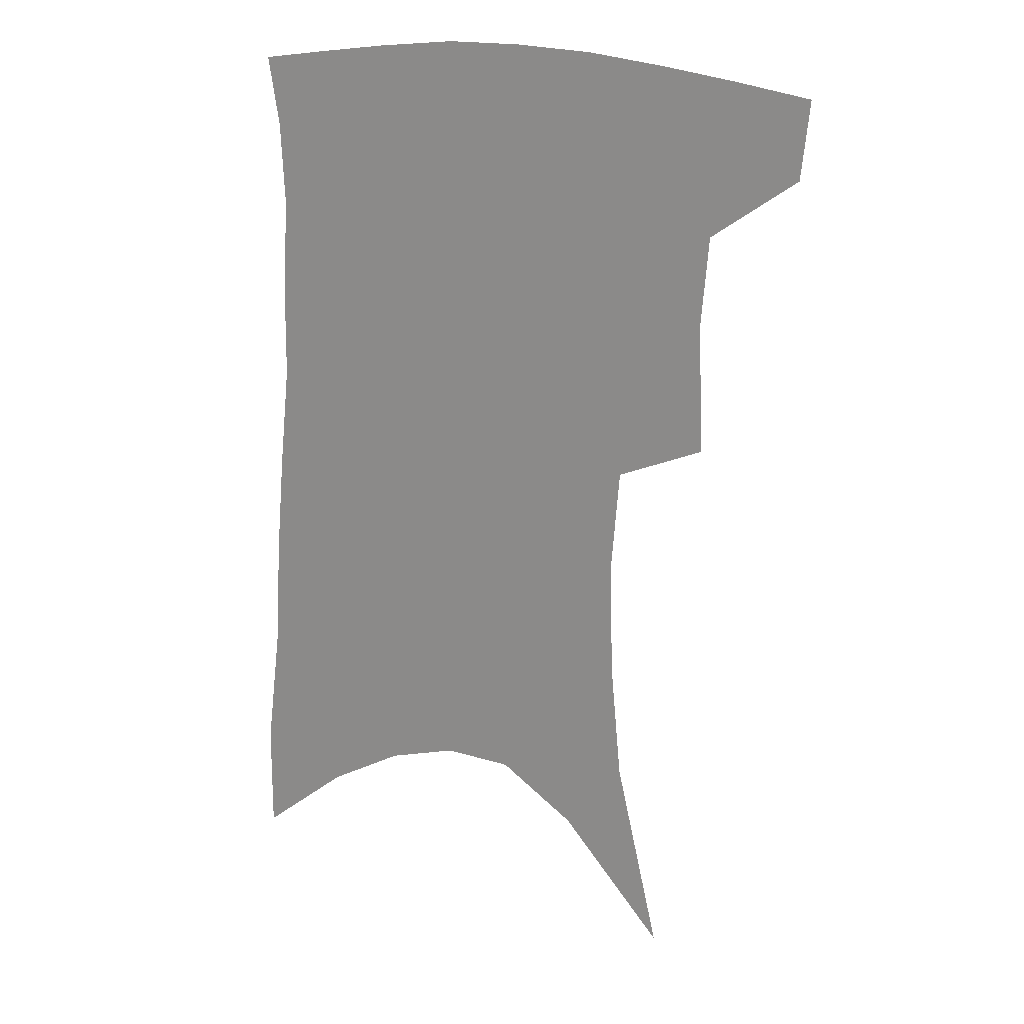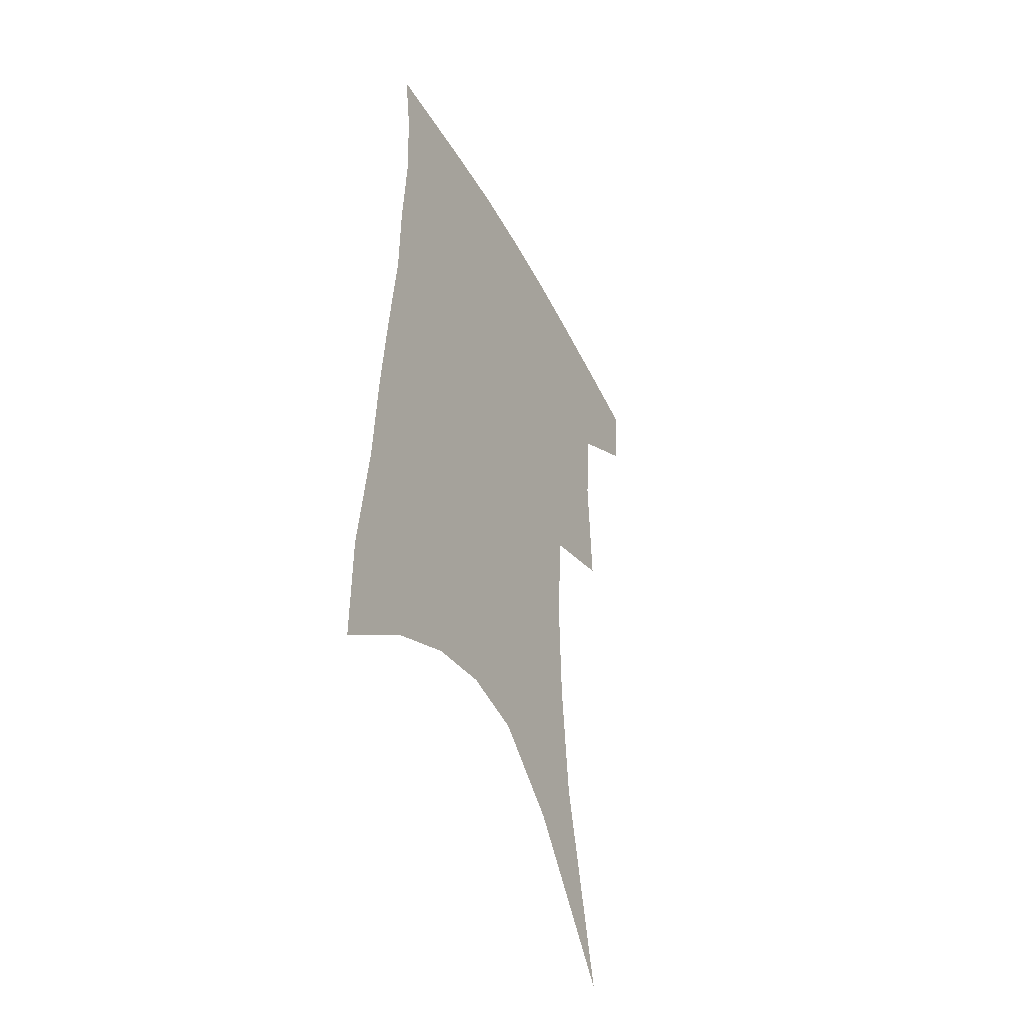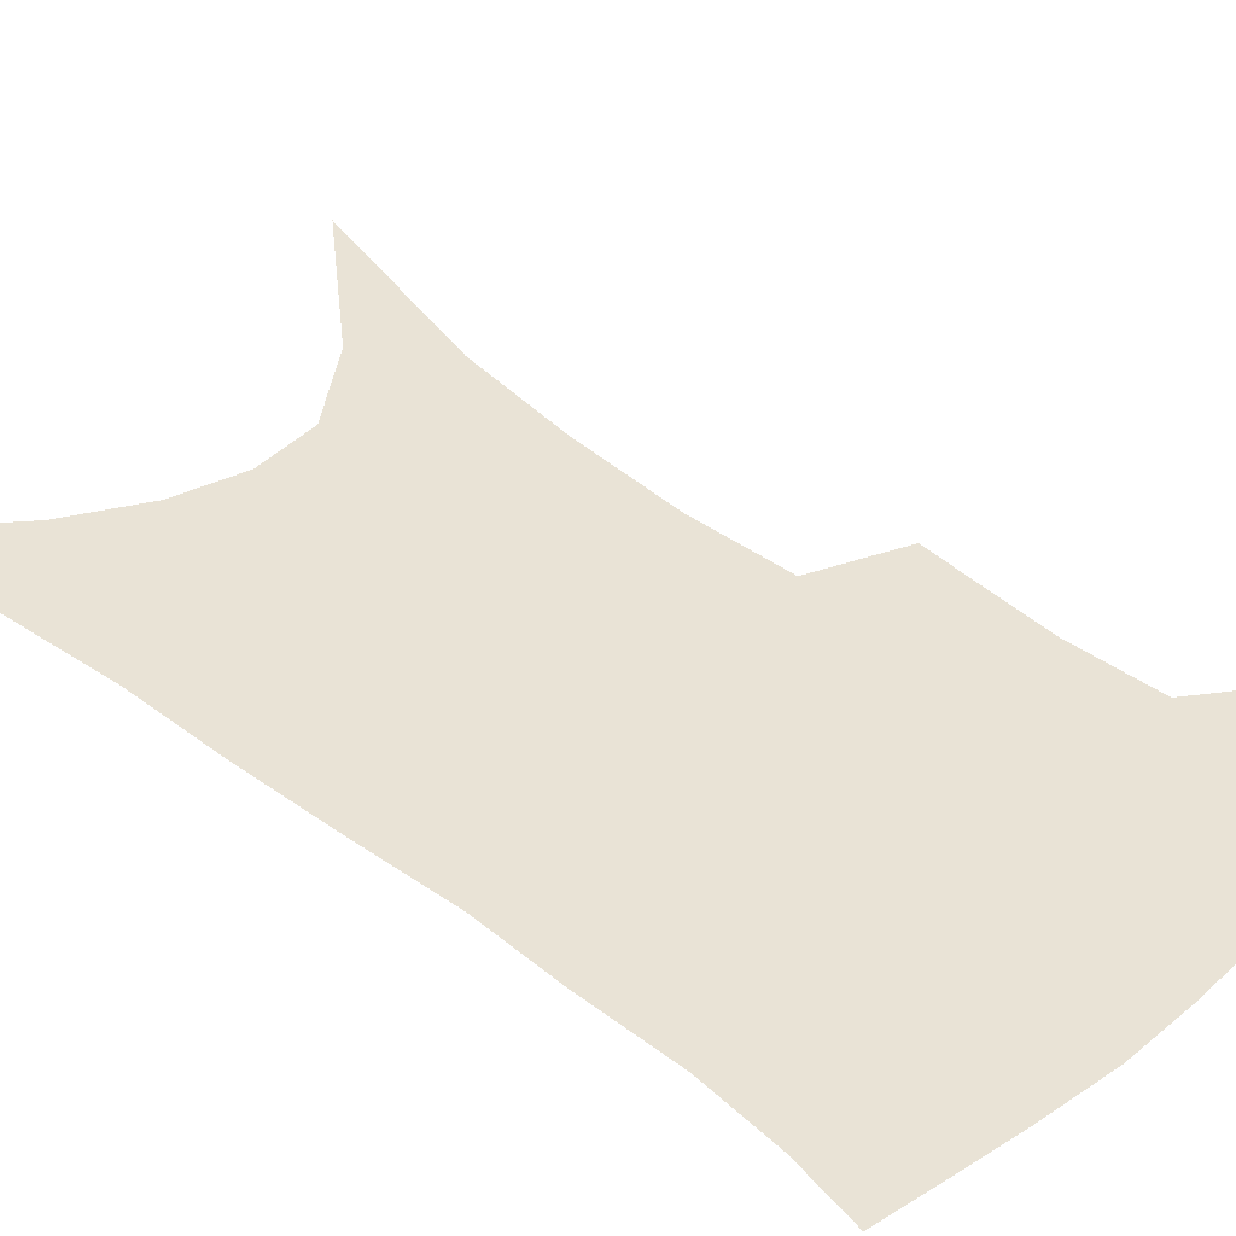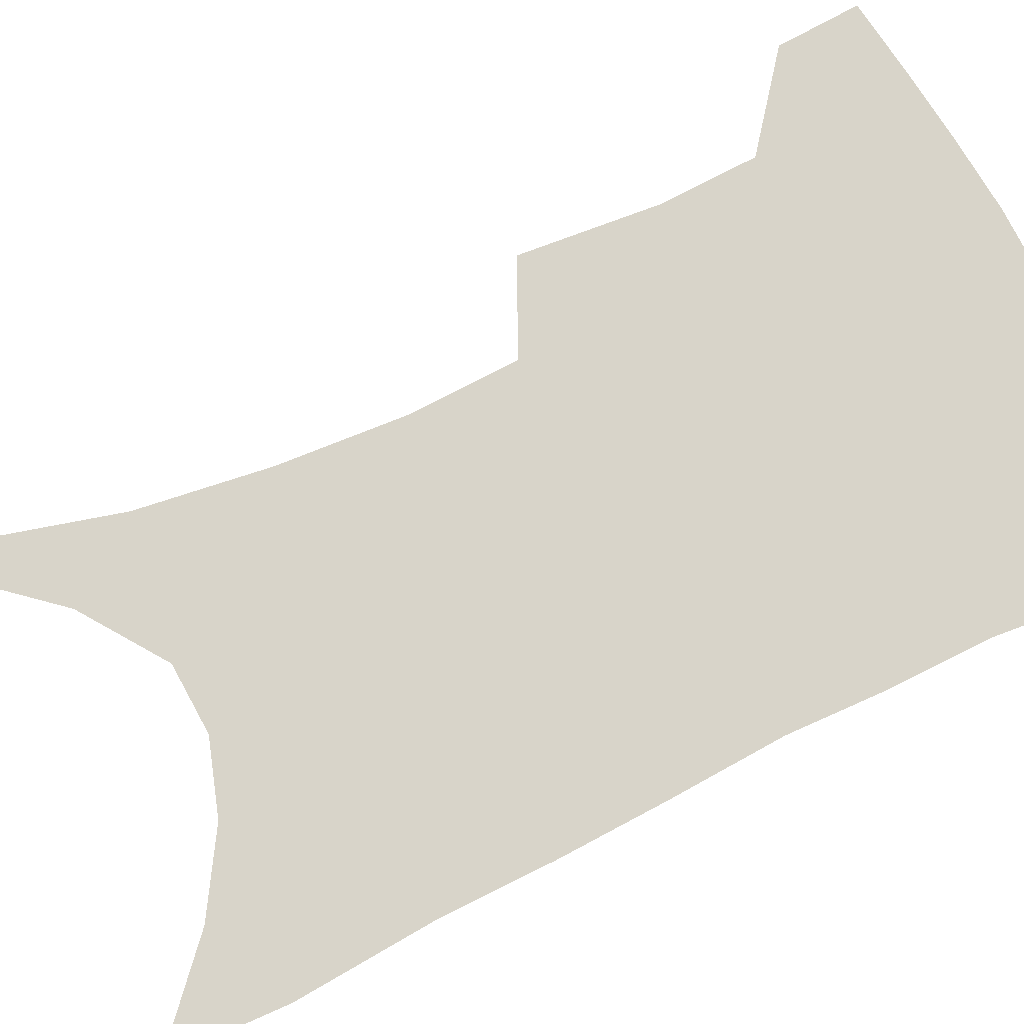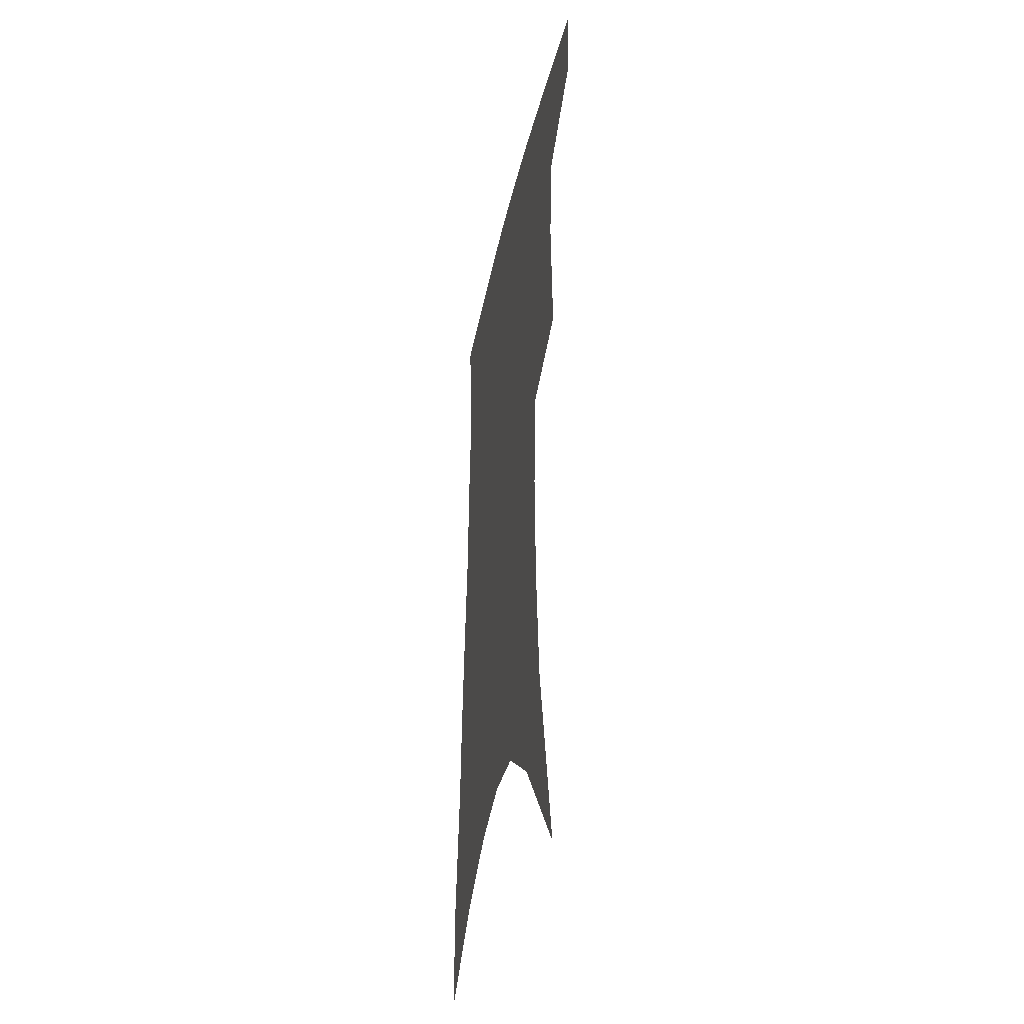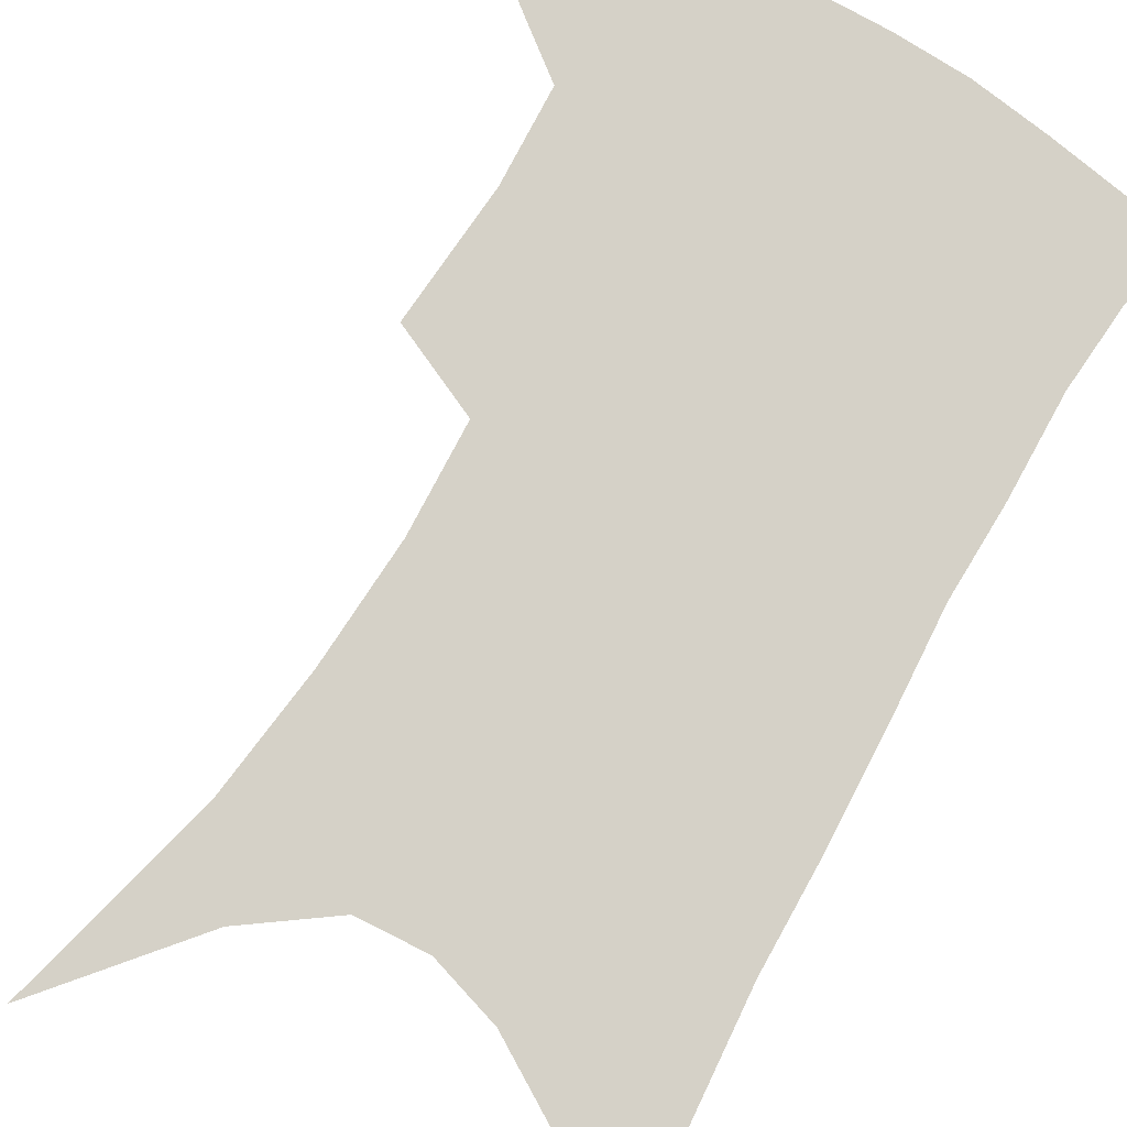
<metadata>
{"format":"obj","ext":"obj","renderer":"f3d","projection":"perspective","resolution":1024,"background":"white","views":[{"elev":21.2,"azim":-160.3,"up":"+Y"},{"elev":-46.4,"azim":117.1,"up":"+Y"},{"elev":42.1,"azim":135.3,"up":"+Z"},{"elev":75.0,"azim":66.7,"up":"+Z"},{"elev":-38.5,"azim":-101.8,"up":"+Y"},{"elev":79.0,"azim":32.1,"up":"+Z"}]}
</metadata>
<code>
v 474.6 380.4 0
v 471.9 407.5 0
v 504.7 282 0
v 506.7 327.2 0
v 504.3 359 0
v 501.3 386.4 0
v 497.2 411.8 0
v 517 79.91 0
v 532.3 150.2 0
v 536.1 192.9 0
v 537.1 233.8 0
v 534.4 269.7 0
v 532.5 307.2 0
v 531.2 339.2 0
v 529.3 366.3 0
v 526.2 390.6 0
v 522.6 415.6 0
v 552.6 125.1 0
v 559.4 177.6 0
v 559.7 215.5 0
v 558.5 251 0
v 556 282.7 0
v 554.2 313.4 0
v 553.8 344.9 0
v 552.5 369.6 0
v 551.2 393.6 0
v 547.9 418.8 0
v 578.2 144.7 0
v 580.3 185.2 0
v 580 225.4 0
v 578.5 258.6 0
v 576.8 289.8 0
v 576.2 321.8 0
v 575.7 348.3 0
v 576 373.2 0
v 574.9 395.4 0
v 573.1 420.1 0
v 601.1 146.9 0
v 601 189.7 0
v 600 223.2 0
v 598.3 257.9 0
v 597 293.7 0
v 596.6 323.2 0
v 596.8 349.7 0
v 597.5 373.4 0
v 598.2 395.6 0
v 597.7 419.9 0
v 624.6 140.4 0
v 622.5 183.9 0
v 619.8 225.8 0
v 618.2 259.8 0
v 617.3 290.5 0
v 617.2 319 0
v 617.3 348 0
v 618.9 372.1 0
v 621.1 394.7 0
v 623.4 417.2 0
v 649.8 126.3 0
v 646 172.6 0
v 642.2 214.8 0
v 640.4 249.5 0
v 638.6 282.9 0
v 637.9 313.3 0
v 639.4 339.7 0
v 640.2 367.9 0
v 642.4 392.9 0
v 646 414.1 0
v 679.2 102.1 0
v 678.9 140.4 0
v 673.6 185.6 0
v 671.6 221.8 0
v 668.6 258.1 0
v 665 294.2 0
v 664.6 324.7 0
v 662.6 359 0
v 663.8 387.3 0
v 667.3 410.9 0
v 691 451 0
f 5 6 1
f 1 6 2
f 6 7 2
f 12 13 3
f 3 13 4
f 13 14 4
f 4 14 5
f 14 15 5
f 5 15 6
f 15 16 6
f 6 16 7
f 16 17 7
f 8 18 9
f 18 19 9
f 9 19 10
f 19 20 10
f 10 20 11
f 20 21 11
f 11 21 12
f 21 22 12
f 12 22 13
f 22 23 13
f 13 23 14
f 23 24 14
f 14 24 15
f 24 25 15
f 15 25 16
f 25 26 16
f 16 26 17
f 26 27 17
f 18 28 19
f 28 29 19
f 19 29 20
f 29 30 20
f 20 30 21
f 30 31 21
f 21 31 22
f 31 32 22
f 22 32 23
f 32 33 23
f 23 33 24
f 33 34 24
f 24 34 25
f 34 35 25
f 25 35 26
f 35 36 26
f 26 36 27
f 36 37 27
f 28 38 29
f 38 39 29
f 29 39 30
f 39 40 30
f 30 40 31
f 40 41 31
f 31 41 32
f 41 42 32
f 32 42 33
f 42 43 33
f 33 43 34
f 43 44 34
f 34 44 35
f 44 45 35
f 35 45 36
f 45 46 36
f 36 46 37
f 46 47 37
f 38 48 39
f 48 49 39
f 39 49 40
f 49 50 40
f 40 50 41
f 50 51 41
f 41 51 42
f 51 52 42
f 42 52 43
f 52 53 43
f 43 53 44
f 53 54 44
f 44 54 45
f 54 55 45
f 45 55 46
f 55 56 46
f 46 56 47
f 56 57 47
f 48 58 49
f 58 59 49
f 49 59 50
f 59 60 50
f 50 60 51
f 60 61 51
f 51 61 52
f 61 62 52
f 52 62 53
f 62 63 53
f 53 63 54
f 63 64 54
f 54 64 55
f 64 65 55
f 55 65 56
f 65 66 56
f 56 66 57
f 66 67 57
f 58 68 59
f 68 69 59
f 59 69 60
f 69 70 60
f 60 70 61
f 70 71 61
f 61 71 62
f 71 72 62
f 62 72 63
f 72 73 63
f 63 73 64
f 73 74 64
f 64 74 65
f 74 75 65
f 65 75 66
f 75 76 66
f 66 76 67
f 76 77 67

</code>
